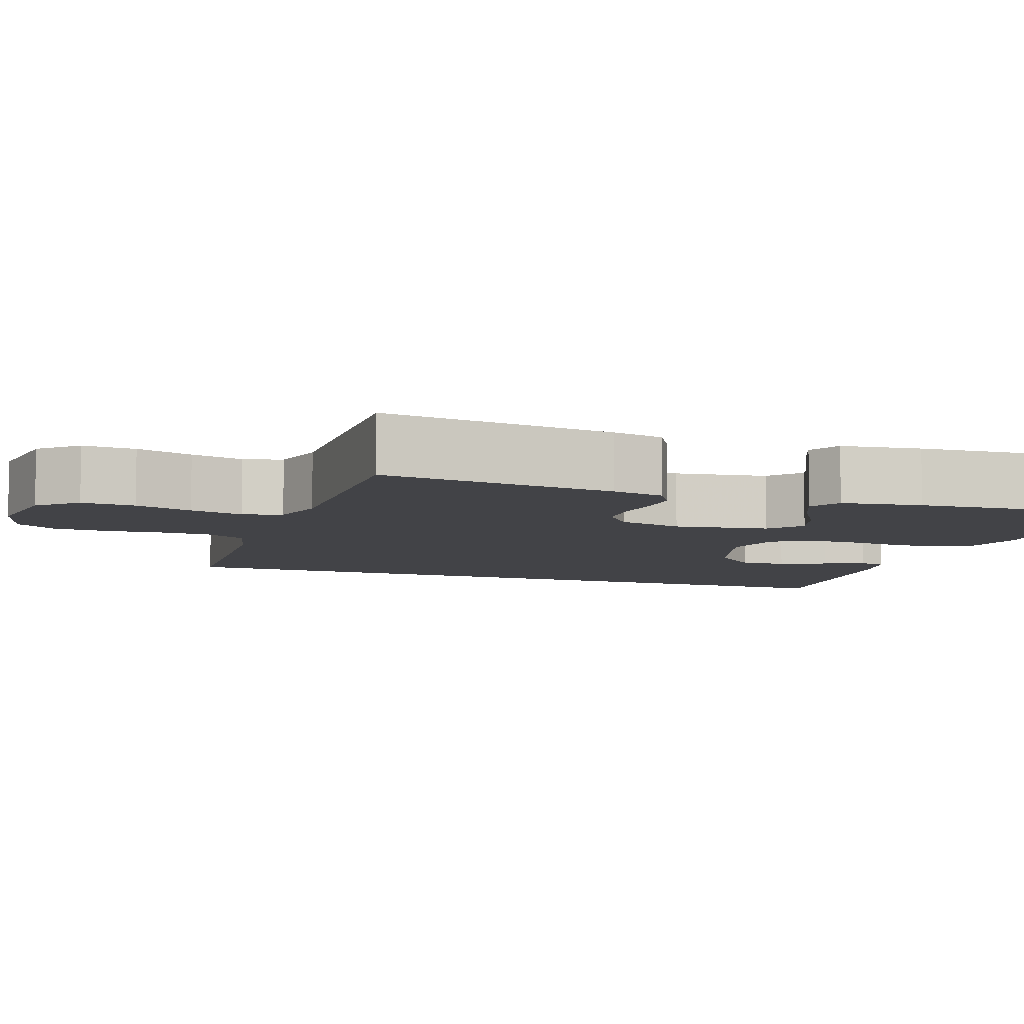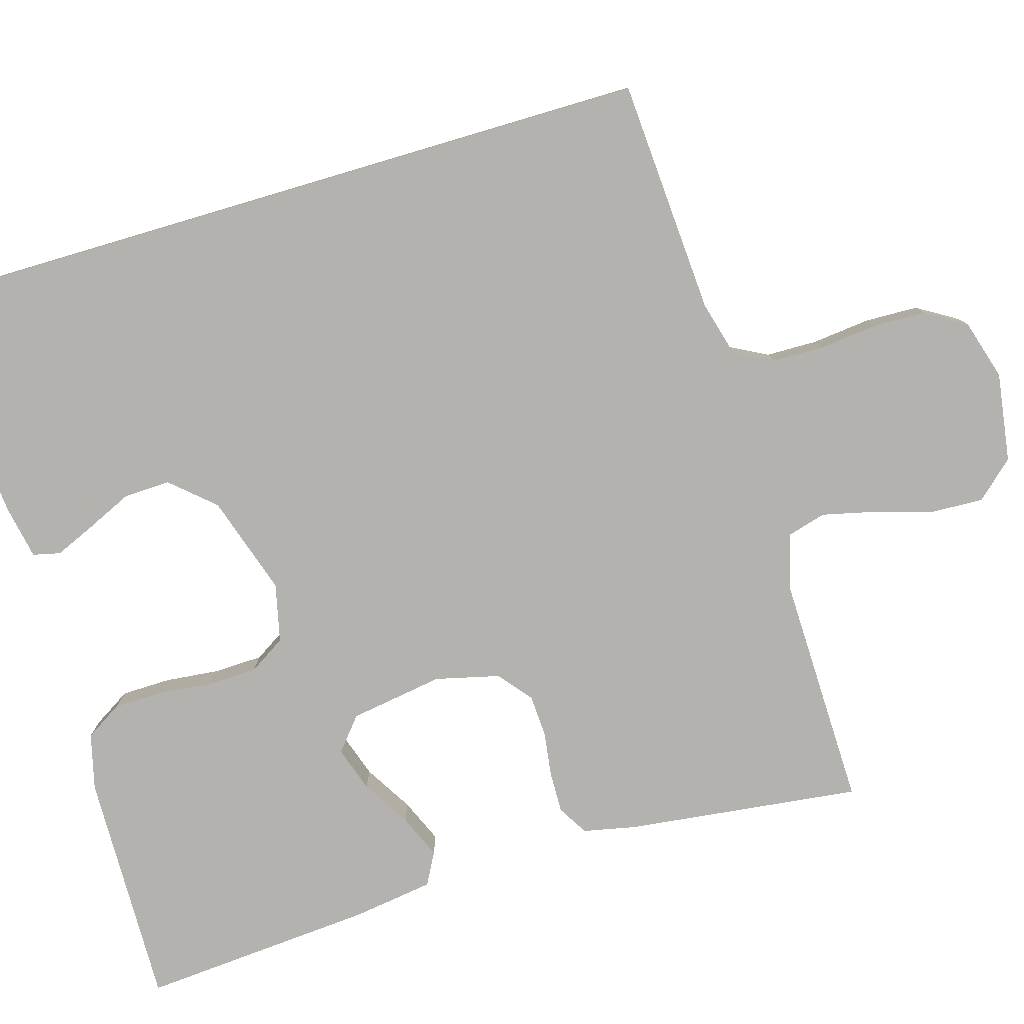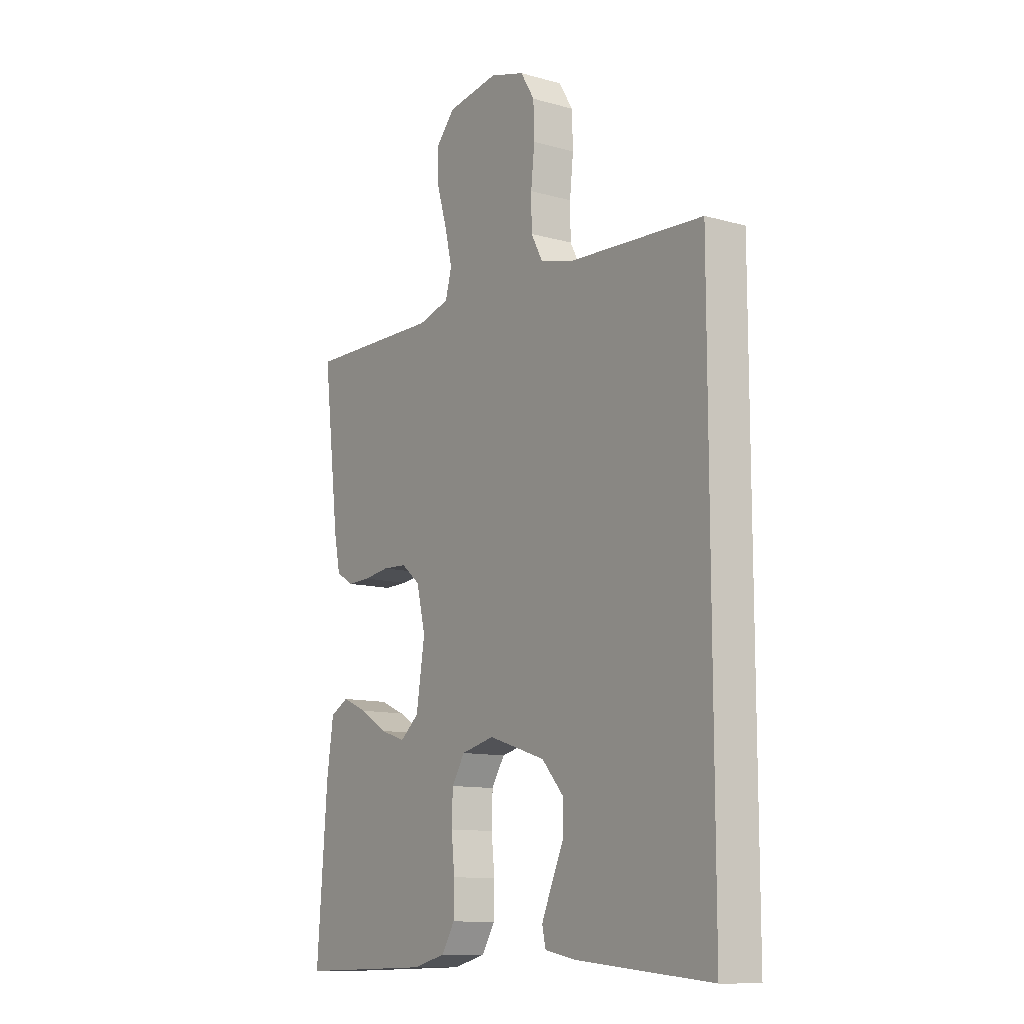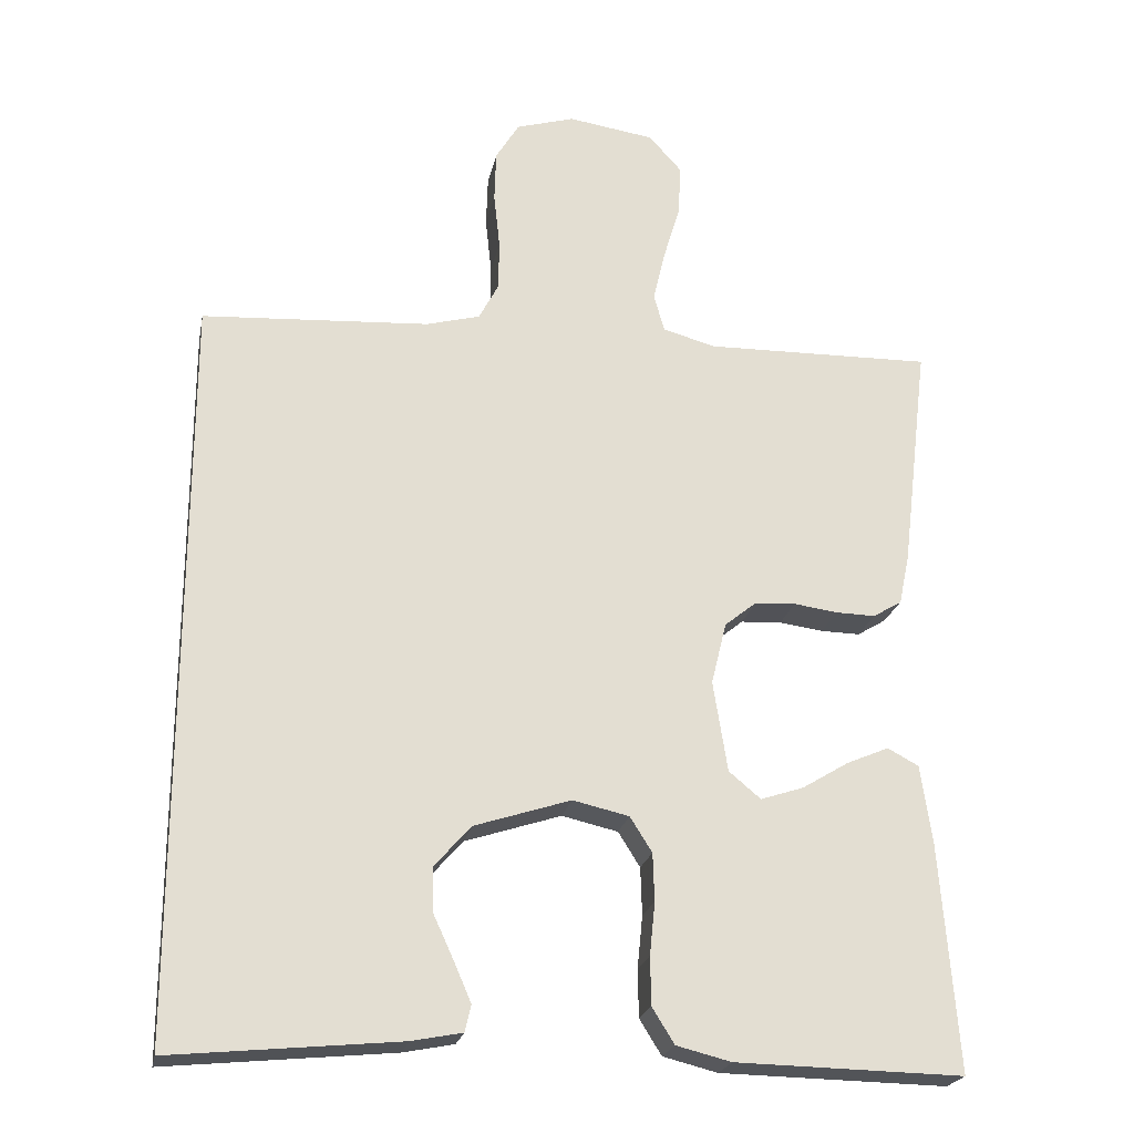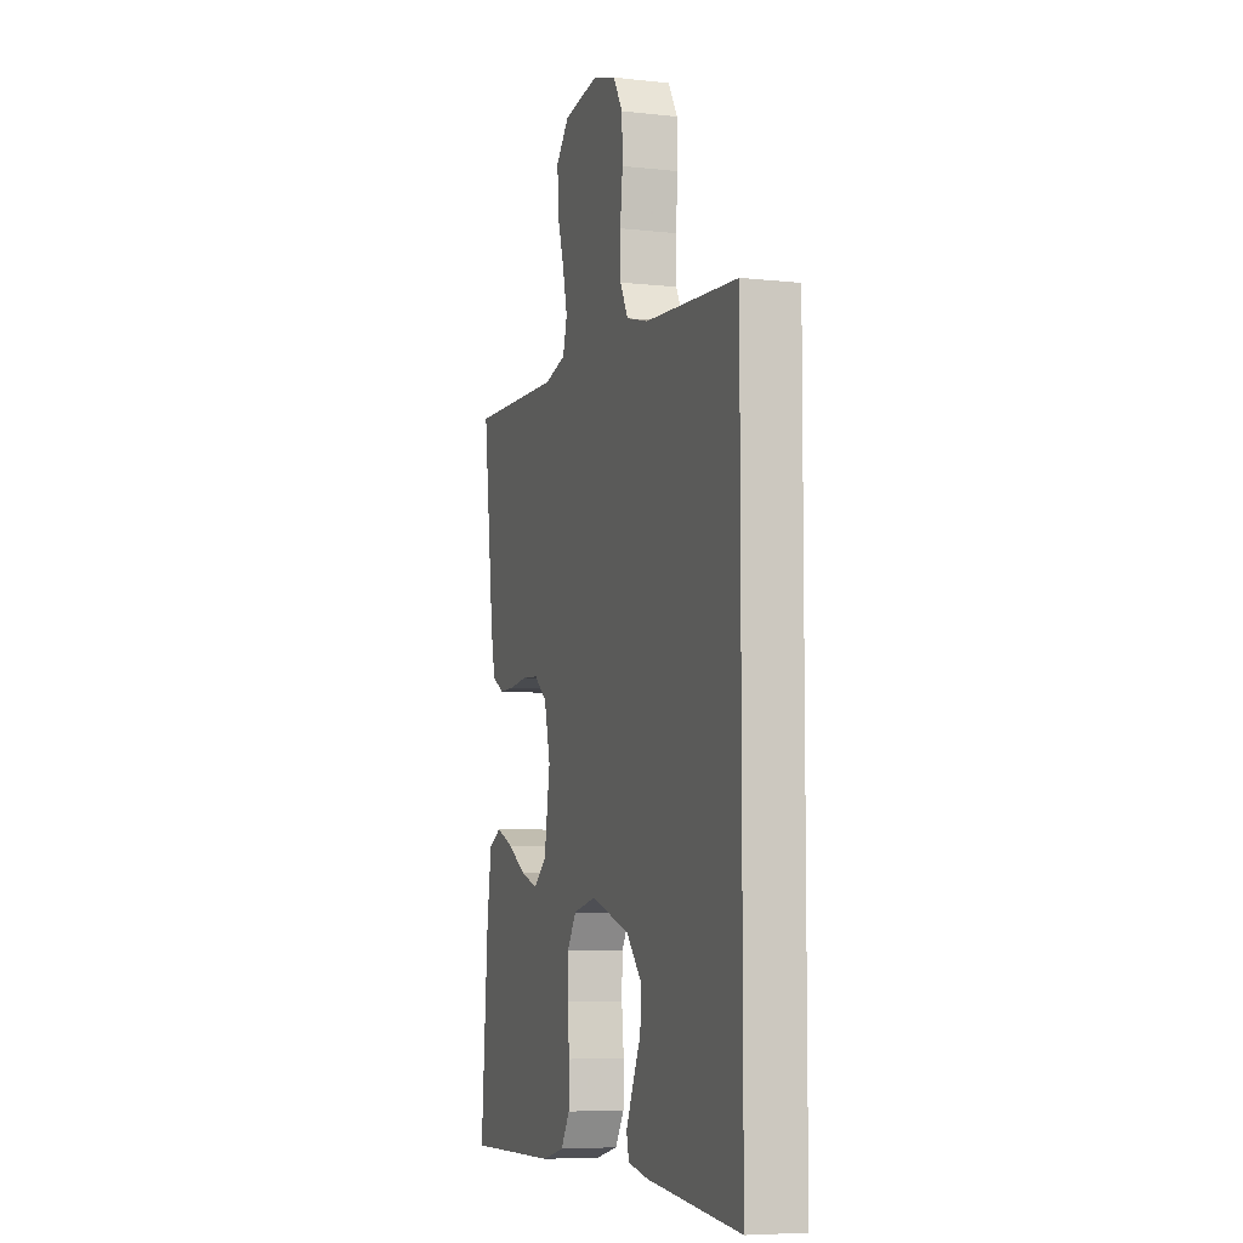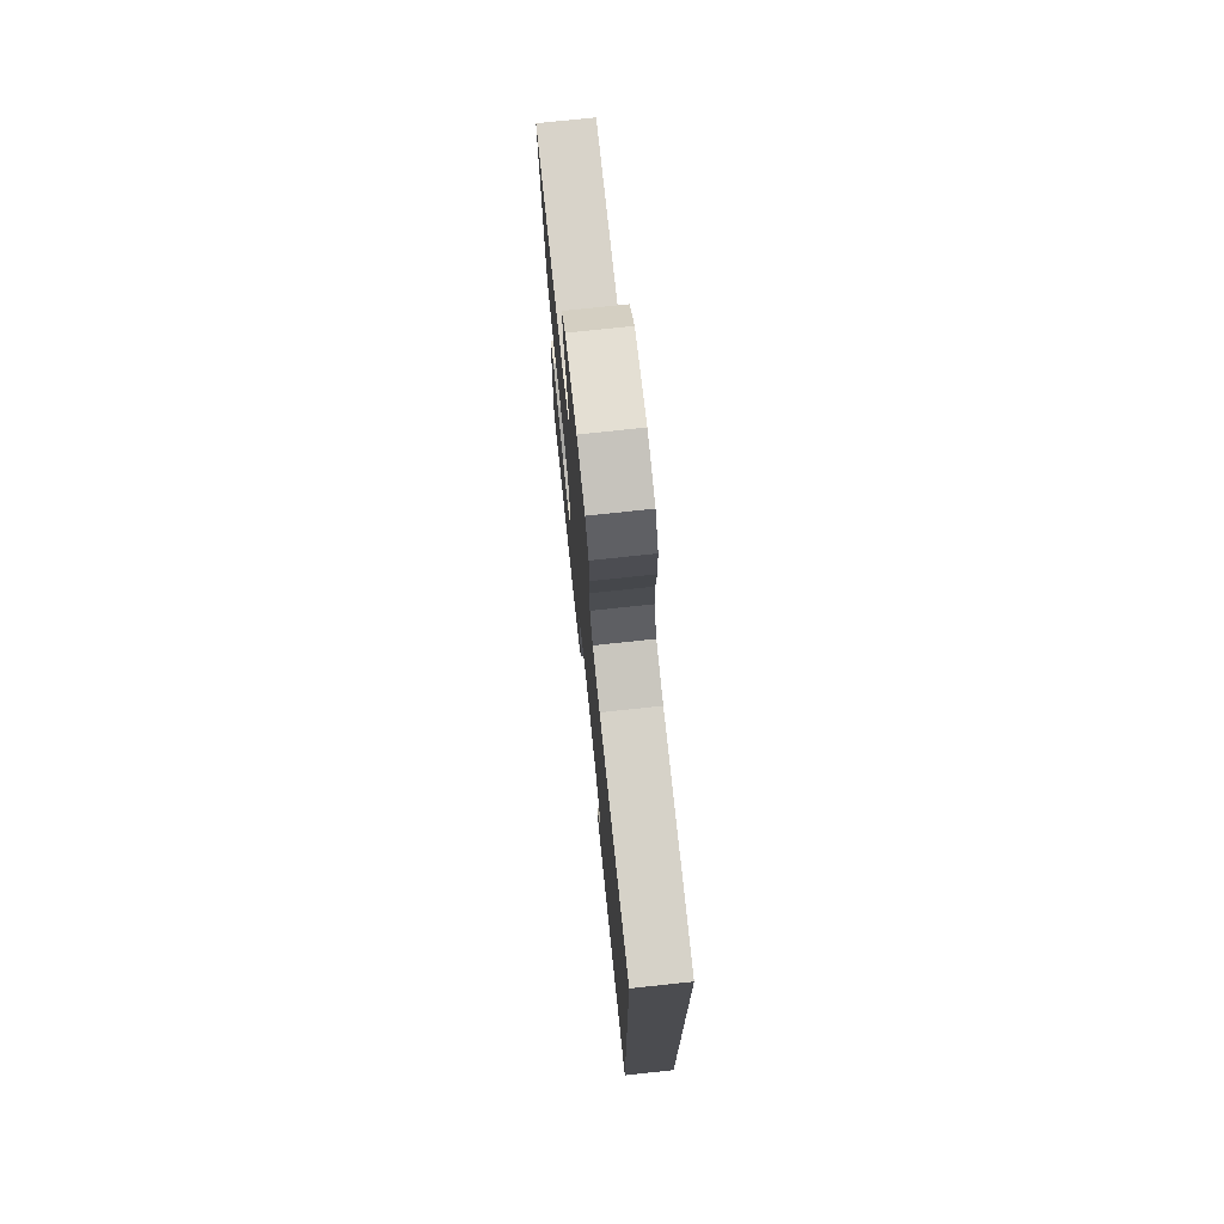
<metadata>
{"format":"obj","ext":"obj","renderer":"f3d","projection":"perspective","resolution":1024,"background":"white","views":[{"elev":-7.5,"azim":70.5,"up":"+Y"},{"elev":-79.7,"azim":-73.5,"up":"+Y"},{"elev":-11.6,"azim":-124.1,"up":"+Z"},{"elev":-22.5,"azim":-11.2,"up":"+Z"},{"elev":-6.5,"azim":-108.2,"up":"+Z"},{"elev":74.7,"azim":-96.1,"up":"+Z"}]}
</metadata>
<code>
v -0.5 0.07 0.468
v -0.2 0.07 0.487
v -0.129 0.07 0.506
v -0.103 0.07 0.555
v -0.102 0.07 0.621
v -0.11 0.07 0.695
v -0.108 0.07 0.763
v -0.077 0.07 0.814
v 0 0.07 0.837
v 0.114 0.07 0.82
v 0.157 0.07 0.772
v 0.154 0.07 0.704
v 0.132 0.07 0.631
v 0.116 0.07 0.563
v 0.13 0.07 0.513
v 0.2 0.07 0.494
v 0.5 0.07 0.5
v 0.464 0.07 0.2
v 0.45 0.07 0.133
v 0.412 0.07 0.11
v 0.36 0.07 0.111
v 0.302 0.07 0.119
v 0.248 0.07 0.116
v 0.206 0.07 0.082
v 0.186 0.07 0
v 0.205 0.07 -0.12
v 0.247 0.07 -0.155
v 0.304 0.07 -0.136
v 0.365 0.07 -0.099
v 0.421 0.07 -0.075
v 0.462 0.07 -0.097
v 0.477 0.07 -0.2
v 0.5 0.07 -0.5
v 0.2 0.07 -0.494
v 0.128 0.07 -0.476
v 0.099 0.07 -0.429
v 0.098 0.07 -0.366
v 0.105 0.07 -0.297
v 0.103 0.07 -0.234
v 0.074 0.07 -0.188
v 0 0.07 -0.171
v -0.127 0.07 -0.212
v -0.176 0.07 -0.267
v -0.174 0.07 -0.326
v -0.147 0.07 -0.385
v -0.125 0.07 -0.436
v -0.133 0.07 -0.471
v -0.2 0.07 -0.484
v -0.5 0.07 -0.513
v -0.5 0 0.468
v -0.2 0 0.487
v -0.129 0 0.506
v -0.103 0 0.555
v -0.102 0 0.621
v -0.11 0 0.695
v -0.108 0 0.763
v -0.077 0 0.814
v 0 0 0.837
v 0.114 0 0.82
v 0.157 0 0.772
v 0.154 0 0.704
v 0.132 0 0.631
v 0.116 0 0.563
v 0.13 0 0.513
v 0.2 0 0.494
v 0.5 0 0.5
v 0.464 0 0.2
v 0.45 0 0.133
v 0.412 0 0.11
v 0.36 0 0.111
v 0.302 0 0.119
v 0.248 0 0.116
v 0.206 0 0.082
v 0.186 0 0
v 0.205 0 -0.12
v 0.247 0 -0.155
v 0.304 0 -0.136
v 0.365 0 -0.099
v 0.421 0 -0.075
v 0.462 0 -0.097
v 0.477 0 -0.2
v 0.5 0 -0.5
v 0.2 0 -0.494
v 0.128 0 -0.476
v 0.099 0 -0.429
v 0.098 0 -0.366
v 0.105 0 -0.297
v 0.103 0 -0.234
v 0.074 0 -0.188
v 0 0 -0.171
v -0.127 0 -0.212
v -0.176 0 -0.267
v -0.174 0 -0.326
v -0.147 0 -0.385
v -0.125 0 -0.436
v -0.133 0 -0.471
v -0.2 0 -0.484
v -0.5 0 -0.513
f 48 49 1 2
f 44 45 46 47
f 44 47 48
f 43 44 48
f 35 36 37 38
f 35 38 39
f 34 35 39
f 33 34 39
f 32 33 39 40
f 28 29 30 31
f 27 28 31 32
f 19 20 21 22
f 19 22 23
f 16 17 18 19
f 15 16 19 23
f 10 11 12 13
f 10 13 14
f 9 10 14
f 8 9 14 15
f 5 6 7 8
f 4 5 8 15
f 43 48 2 3
f 42 43 3 4
f 41 42 4 15
f 27 32 40 41
f 26 27 41
f 25 26 41
f 24 25 41 15
f 15 23 24
f 51 50 98 97
f 96 95 94 93
f 97 96 93
f 97 93 92
f 87 86 85 84
f 88 87 84
f 88 84 83
f 88 83 82
f 89 88 82 81
f 80 79 78 77
f 81 80 77 76
f 71 70 69 68
f 72 71 68
f 68 67 66 65
f 72 68 65 64
f 62 61 60 59
f 63 62 59
f 63 59 58
f 64 63 58 57
f 57 56 55 54
f 64 57 54 53
f 52 51 97 92
f 53 52 92 91
f 64 53 91 90
f 90 89 81 76
f 90 76 75
f 90 75 74
f 64 90 74 73
f 73 72 64
f 1 50 51 2
f 2 51 52 3
f 3 52 53 4
f 4 53 54 5
f 5 54 55 6
f 6 55 56 7
f 7 56 57 8
f 8 57 58 9
f 9 58 59 10
f 10 59 60 11
f 11 60 61 12
f 12 61 62 13
f 13 62 63 14
f 14 63 64 15
f 15 64 65 16
f 16 65 66 17
f 17 66 67 18
f 18 67 68 19
f 19 68 69 20
f 20 69 70 21
f 21 70 71 22
f 22 71 72 23
f 23 72 73 24
f 24 73 74 25
f 25 74 75 26
f 26 75 76 27
f 27 76 77 28
f 28 77 78 29
f 29 78 79 30
f 30 79 80 31
f 31 80 81 32
f 32 81 82 33
f 33 82 83 34
f 34 83 84 35
f 35 84 85 36
f 36 85 86 37
f 37 86 87 38
f 38 87 88 39
f 39 88 89 40
f 40 89 90 41
f 41 90 91 42
f 42 91 92 43
f 43 92 93 44
f 44 93 94 45
f 45 94 95 46
f 46 95 96 47
f 47 96 97 48
f 48 97 98 49
f 49 98 50 1

</code>
